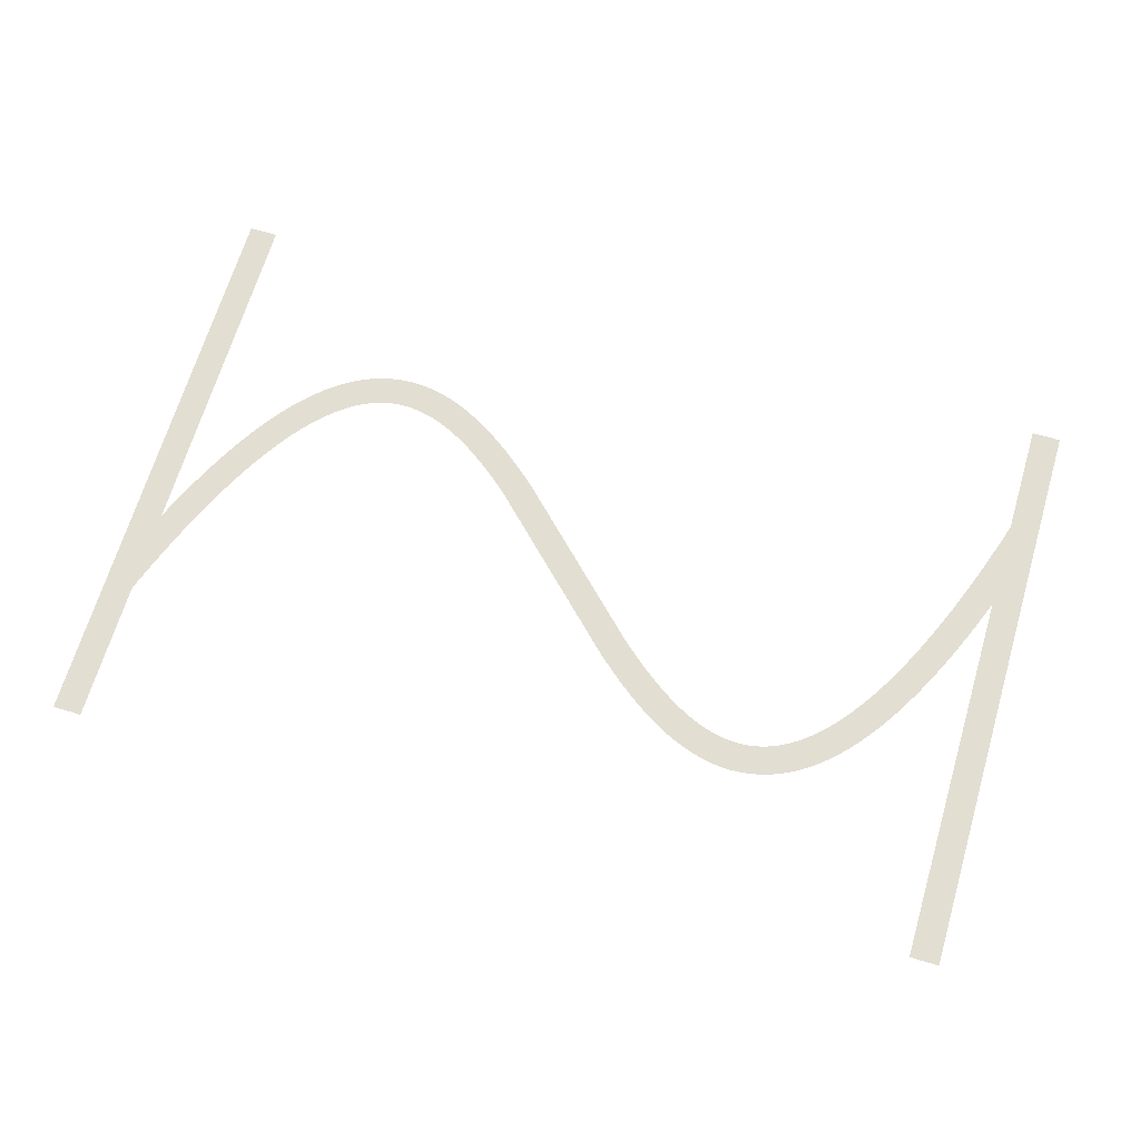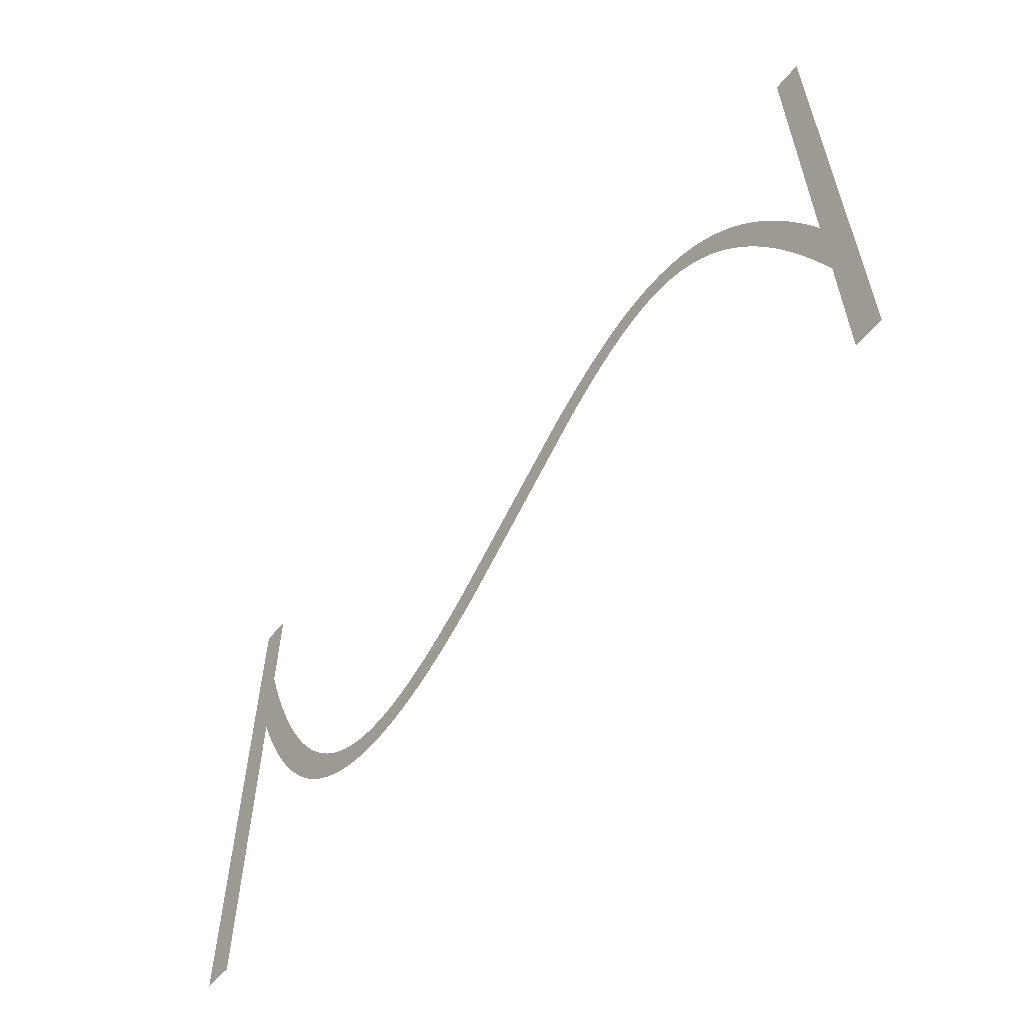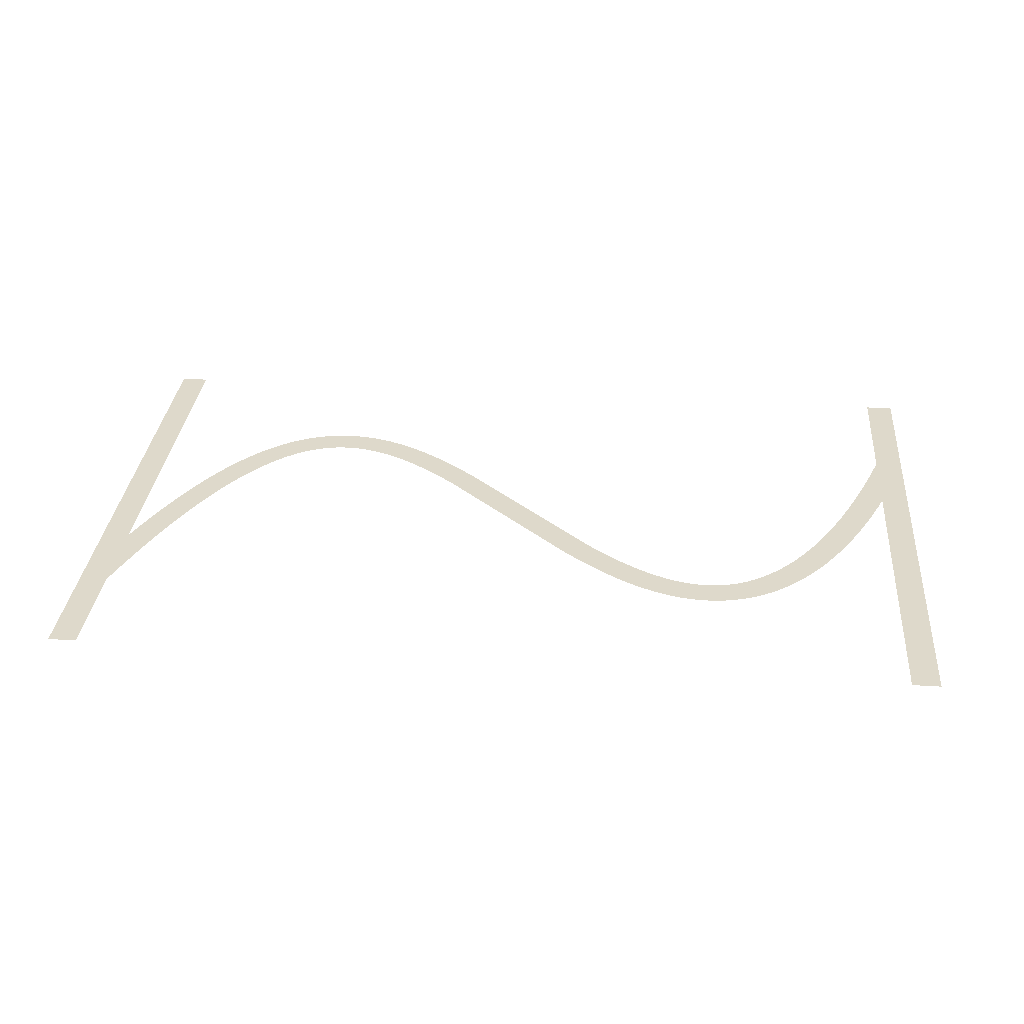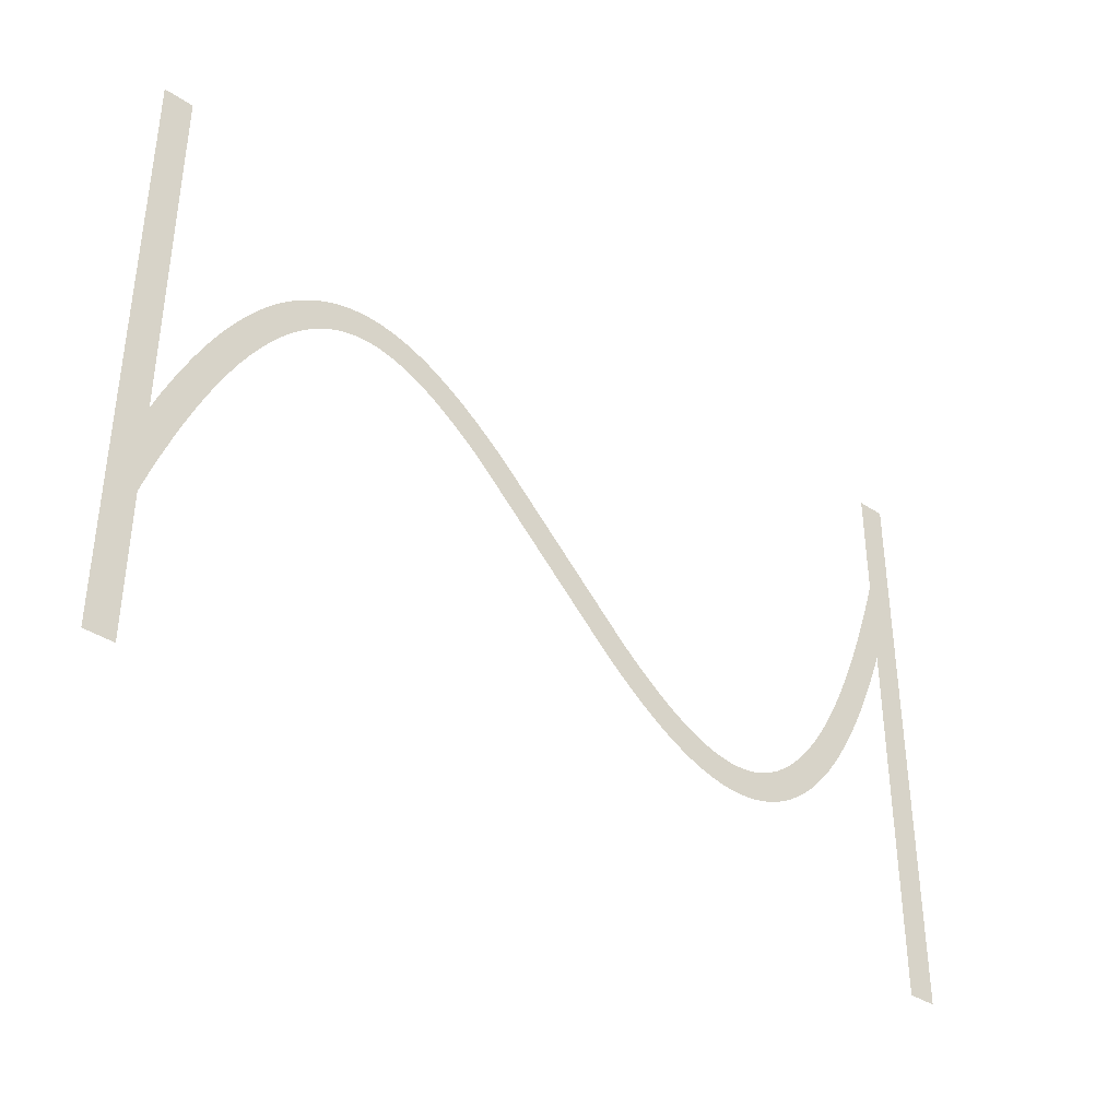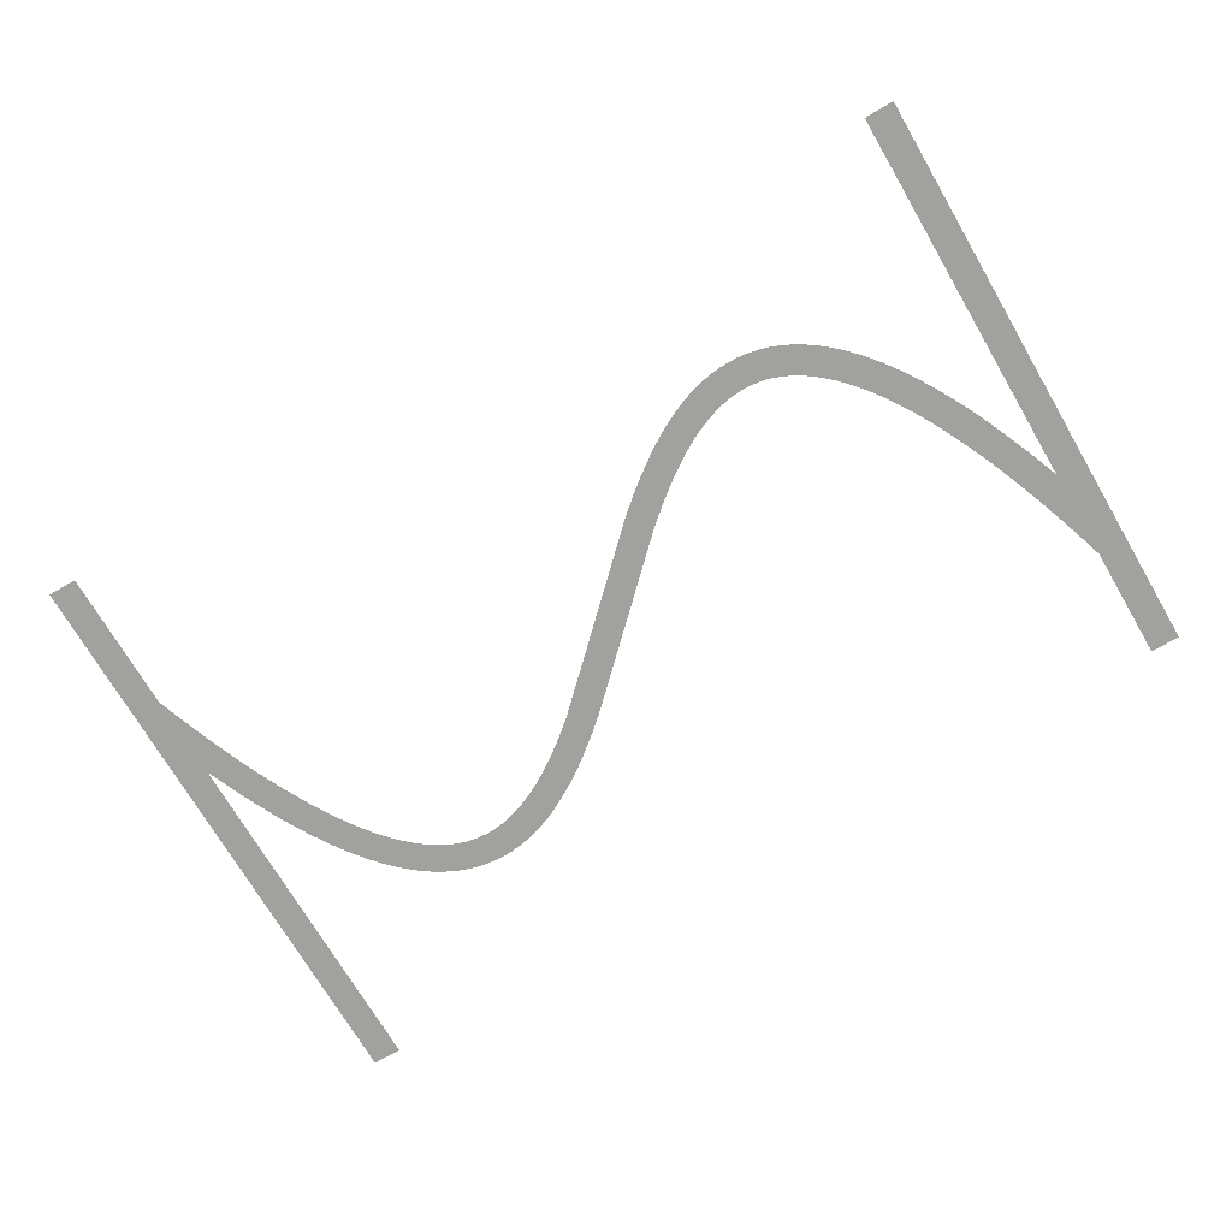
<metadata>
{"format":"obj","ext":"obj","renderer":"f3d","projection":"perspective","resolution":1024,"background":"white","views":[{"elev":68.0,"azim":16.6,"up":"+Z"},{"elev":-58.7,"azim":-129.3,"up":"+Y"},{"elev":31.8,"azim":-174.9,"up":"+Z"},{"elev":-37.6,"azim":-40.7,"up":"+Y"},{"elev":-72.1,"azim":30.3,"up":"+Z"}]}
</metadata>
<code>
v 1.47 -3.179 17.2
v 2.095 -1.734 17.2
v 2.695 -0.4331 17.2
v 3.324 0.8395 17.2
v 3.924 1.974 17.2
v 4.524 3.027 17.2
v 4.556 3.081 17.2
v 5.156 4.056 17.2
v 5.791 5.006 17.2
v 6.391 5.829 17.2
v 6.429 5.878 17.2
v 7.029 6.628 17.2
v 7.671 7.355 17.2
v 8.315 8.009 17.2
v 8.963 8.593 17.2
v 9.612 9.109 17.2
v 10.26 9.559 17.2
v 10.92 9.943 17.2
v 10.97 9.972 17.2
v 11.57 10.26 17.2
v 11.63 10.29 17.2
v 12.23 10.53 17.2
v 12.29 10.55 17.2
v 12.95 10.74 17.2
v 13.61 10.88 17.2
v 13.67 10.89 17.2
v 14.27 10.97 17.2
v 14.34 10.97 17.2
v 15 11 17.2
v 15.66 10.97 17.2
v 15.73 10.97 17.2
v 16.33 10.9 17.2
v 16.39 10.89 17.2
v 16.99 10.77 17.2
v 17.05 10.76 17.2
v 17.65 10.61 17.2
v 17.71 10.59 17.2
v 18.31 10.39 17.2
v 18.37 10.37 17.2
v 18.97 10.13 17.2
v 19.03 10.11 17.2
v 19.63 9.839 17.2
v 20.28 9.504 17.2
v 20.88 9.166 17.2
v 20.94 9.134 17.2
v 21.54 8.764 17.2
v 22.19 8.331 17.2
v 22.79 7.906 17.2
v 23.39 7.456 17.2
v 24.04 6.945 17.2
v 24.64 6.45 17.2
v 25.24 5.937 17.2
v 25.88 5.365 17.2
v 35.48 -3.907 17.2
v 36.04 -4.4 17.2
v 36.64 -4.91 17.2
v 37.24 -5.404 17.2
v 37.8 -5.85 17.2
v 38.39 -6.288 17.2
v 38.97 -6.7 17.2
v 39.54 -7.076 17.2
v 40.11 -7.427 17.2
v 40.68 -7.752 17.2
v 41.23 -8.029 17.2
v 41.79 -8.283 17.2
v 42.34 -8.498 17.2
v 42.88 -8.677 17.2
v 43.42 -8.816 17.2
v 43.95 -8.918 17.2
v 44.48 -8.979 17.2
v 45 -8.999 17.2
v 45.52 -8.979 17.2
v 46.04 -8.914 17.2
v 46.55 -8.805 17.2
v 47.07 -8.651 17.2
v 47.6 -8.443 17.2
v 48.13 -8.184 17.2
v 48.66 -7.872 17.2
v 49.2 -7.498 17.2
v 49.75 -7.06 17.2
v 50.31 -6.557 17.2
v 50.87 -5.986 17.2
v 51.43 -5.353 17.2
v 52 -4.636 17.2
v 52.58 -3.84 17.2
v 53.16 -2.984 17.2
v 53.74 -2.035 17.2
v 54.32 -1.01 17.2
v 54.91 0.09866 17.2
v 55.5 1.285 17.2
v 56.09 2.585 17.2
v 56.67 3.916 17.2
v 57.27 5.391 17.2
v 57.87 6.958 17.2
v 58.45 8.562 17.2
v 59.05 10.31 17.2
v 59.65 12.16 17.2
v 59.67 12.21 17.2
v 59.67 20 17.2
v 61.67 20 17.2
v 61.67 -20 17.2
v 59.67 -20 17.2
v 59.67 6.057 17.2
v 59.13 4.655 17.2
v 58.53 3.179 17.2
v 57.9 1.734 17.2
v 57.3 0.4331 17.2
v 56.68 -0.8395 17.2
v 56.08 -1.974 17.2
v 55.48 -3.027 17.2
v 55.44 -3.081 17.2
v 54.84 -4.056 17.2
v 54.21 -5.006 17.2
v 53.61 -5.829 17.2
v 53.57 -5.878 17.2
v 52.97 -6.628 17.2
v 52.33 -7.355 17.2
v 51.68 -8.009 17.2
v 51.04 -8.593 17.2
v 50.39 -9.109 17.2
v 49.74 -9.559 17.2
v 49.08 -9.943 17.2
v 49.03 -9.972 17.2
v 48.43 -10.26 17.2
v 48.37 -10.29 17.2
v 47.77 -10.53 17.2
v 47.71 -10.55 17.2
v 47.05 -10.74 17.2
v 46.39 -10.88 17.2
v 46.33 -10.89 17.2
v 45.73 -10.97 17.2
v 45.66 -10.97 17.2
v 45 -11 17.2
v 44.34 -10.97 17.2
v 44.27 -10.97 17.2
v 43.67 -10.9 17.2
v 43.61 -10.89 17.2
v 43.01 -10.77 17.2
v 42.95 -10.76 17.2
v 42.35 -10.61 17.2
v 42.29 -10.59 17.2
v 41.69 -10.39 17.2
v 41.63 -10.37 17.2
v 41.03 -10.13 17.2
v 40.97 -10.11 17.2
v 40.37 -9.839 17.2
v 39.72 -9.504 17.2
v 39.12 -9.166 17.2
v 39.06 -9.134 17.2
v 38.46 -8.764 17.2
v 37.81 -8.331 17.2
v 37.21 -7.906 17.2
v 36.61 -7.456 17.2
v 35.96 -6.945 17.2
v 35.36 -6.451 17.2
v 34.76 -5.937 17.2
v 34.12 -5.365 17.2
v 23.96 4.4 17.2
v 23.36 4.909 17.2
v 22.76 5.404 17.2
v 22.2 5.85 17.2
v 21.61 6.288 17.2
v 21.03 6.7 17.2
v 20.46 7.076 17.2
v 19.89 7.427 17.2
v 19.32 7.752 17.2
v 18.77 8.029 17.2
v 18.21 8.283 17.2
v 17.66 8.498 17.2
v 17.12 8.677 17.2
v 16.58 8.816 17.2
v 16.05 8.918 17.2
v 15.52 8.979 17.2
v 15 8.999 17.2
v 14.48 8.979 17.2
v 13.96 8.914 17.2
v 13.45 8.805 17.2
v 12.93 8.651 17.2
v 12.4 8.443 17.2
v 11.87 8.184 17.2
v 11.34 7.872 17.2
v 10.8 7.498 17.2
v 10.25 7.06 17.2
v 9.691 6.557 17.2
v 9.129 5.986 17.2
v 8.57 5.353 17.2
v 7.997 4.636 17.2
v 7.416 3.84 17.2
v 6.844 2.984 17.2
v 6.26 2.035 17.2
v 5.676 1.01 17.2
v 5.09 -0.09868 17.2
v 4.505 -1.285 17.2
v 3.905 -2.585 17.2
v 3.33 -3.915 17.2
v 2.73 -5.391 17.2
v 2.13 -6.958 17.2
v 1.549 -8.562 17.2
v 1 -10.17 17.2
v 1 -20 17.2
v -1 -20 17.2
v -1 20 17.2
v 1 20 17.2
v 1 -4.336 17.2
f 170 169 38
f 27 26 176
f 177 25 24
f 32 31 172
f 172 31 173
f 34 33 171
f 173 30 174
f 170 38 37
f 36 171 170
f 34 171 35
f 175 174 28
f 39 168 40
f 40 168 41
f 42 41 167
f 43 42 167
f 176 25 177
f 167 166 43
f 43 166 44
f 177 24 23
f 45 44 165
f 164 45 165
f 45 164 46
f 46 164 163
f 47 46 163
f 19 179 20
f 163 162 47
f 19 180 179
f 48 47 162
f 49 48 162
f 162 161 49
f 16 182 181
f 50 49 161
f 16 15 182
f 161 160 50
f 183 15 14
f 159 50 160
f 13 184 14
f 50 159 51
f 13 185 184
f 52 51 159
f 159 158 52
f 187 186 11
f 53 52 158
f 10 187 11
f 187 9 188
f 189 188 8
f 7 6 190
f 56 156 155
f 60 59 151
f 61 150 149
f 62 148 63
f 147 146 64
f 145 144 65
f 143 142 66
f 141 140 67
f 67 140 68
f 68 139 138
f 69 137 136
f 70 135 134
f 71 133 132
f 72 131 73
f 73 130 129
f 74 129 128
f 75 127 126
f 71 134 133
f 125 76 126
f 125 124 76
f 76 123 77
f 77 122 78
f 78 121 120
f 79 78 120
f 80 79 119
f 81 80 118
f 82 117 83
f 83 116 115
f 84 115 114
f 85 113 112
f 86 112 111
f 87 111 110
f 107 90 89
f 106 90 107
f 105 92 91
f 105 93 92
f 105 104 93
f 93 104 103
f 94 93 103
f 95 94 103
f 96 95 103
f 97 103 98
f 97 96 103
f 99 98 100
f 100 103 101
f 70 69 135
f 195 204 196
f 98 103 100
f 105 91 106
f 91 90 106
f 107 89 108
f 108 88 109
f 88 87 110
f 101 103 102
f 108 89 88
f 109 88 110
f 87 86 111
f 86 85 112
f 85 84 113
f 113 84 114
f 84 83 115
f 83 117 116
f 82 81 117
f 117 81 118
f 118 80 119
f 119 79 120
f 78 122 121
f 77 123 122
f 76 124 123
f 126 76 75
f 127 75 74
f 128 127 74
f 129 74 73
f 130 73 131
f 131 72 132
f 132 72 71
f 71 70 134
f 69 136 135
f 68 137 69
f 68 138 137
f 140 139 68
f 141 67 142
f 142 67 66
f 143 66 65
f 144 143 65
f 145 65 64
f 146 145 64
f 147 64 63
f 148 147 63
f 149 148 62
f 61 149 62
f 60 150 61
f 60 151 150
f 59 152 151
f 59 153 152
f 59 58 153
f 153 58 154
f 154 58 57
f 56 154 57
f 56 155 154
f 55 156 56
f 55 157 156
f 3 192 4
f 55 54 157
f 157 54 53
f 4 191 5
f 158 157 53
f 165 44 166
f 167 41 168
f 8 188 9
f 168 39 169
f 169 39 38
f 170 37 36
f 36 35 171
f 171 33 172
f 172 33 32
f 173 31 30
f 174 30 29
f 28 174 29
f 27 176 175
f 27 175 28
f 26 25 176
f 178 177 23
f 22 178 23
f 22 21 179
f 22 179 178
f 179 21 20
f 19 18 180
f 181 18 17
f 180 18 181
f 16 181 17
f 182 15 183
f 184 183 14
f 13 186 185
f 186 12 11
f 13 12 186
f 10 9 187
f 189 8 7
f 190 189 7
f 191 190 6
f 5 191 6
f 4 192 191
f 3 193 192
f 3 2 193
f 193 2 194
f 194 2 1
f 195 194 1
f 204 195 1
f 196 204 197
f 197 204 198
f 198 204 199
f 199 204 201
f 200 199 201
f 201 204 202
f 202 204 203

</code>
